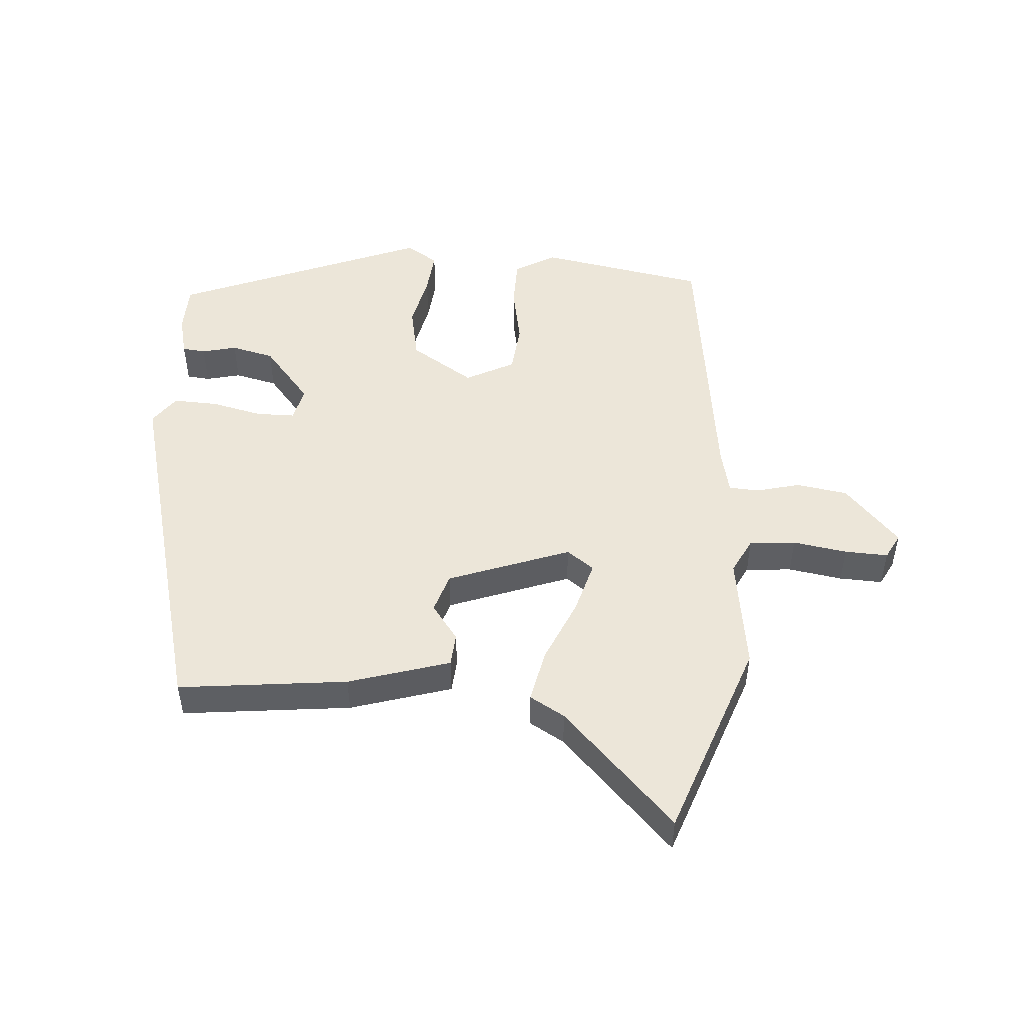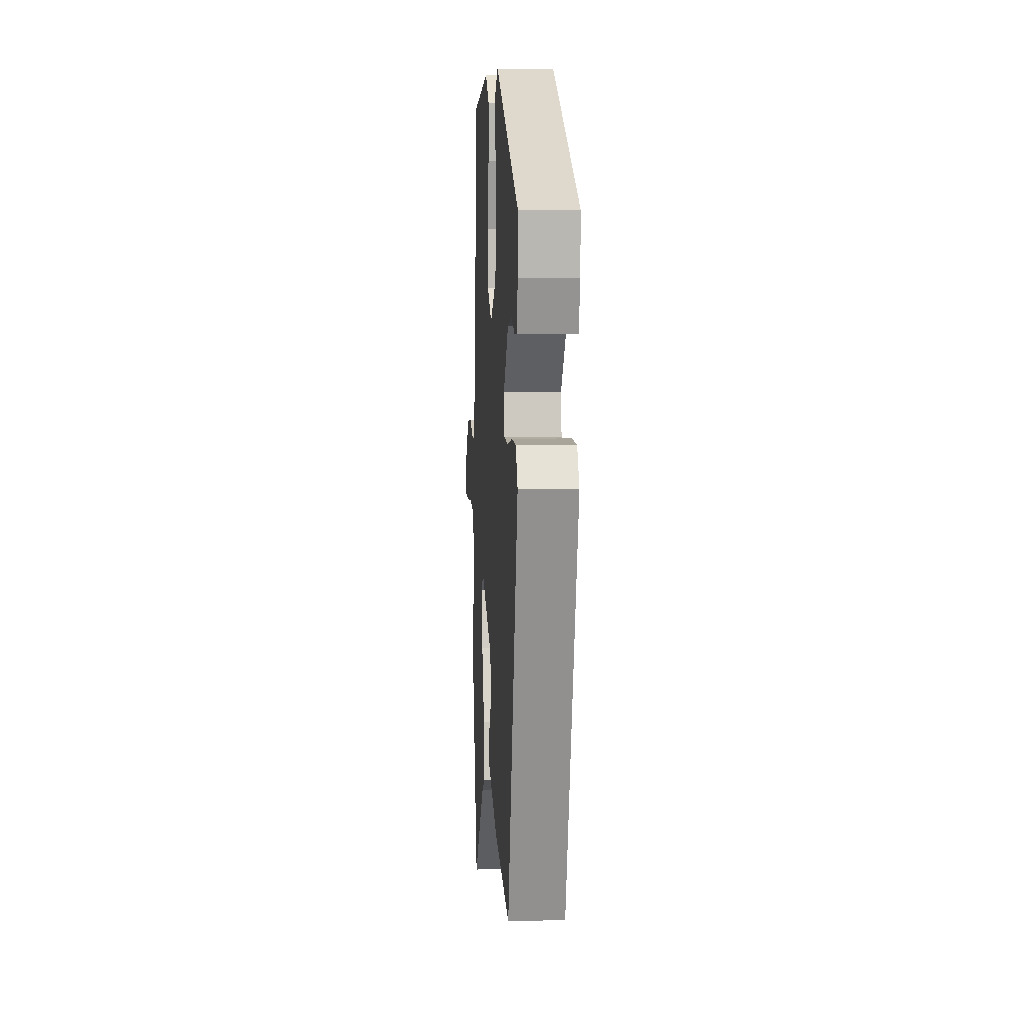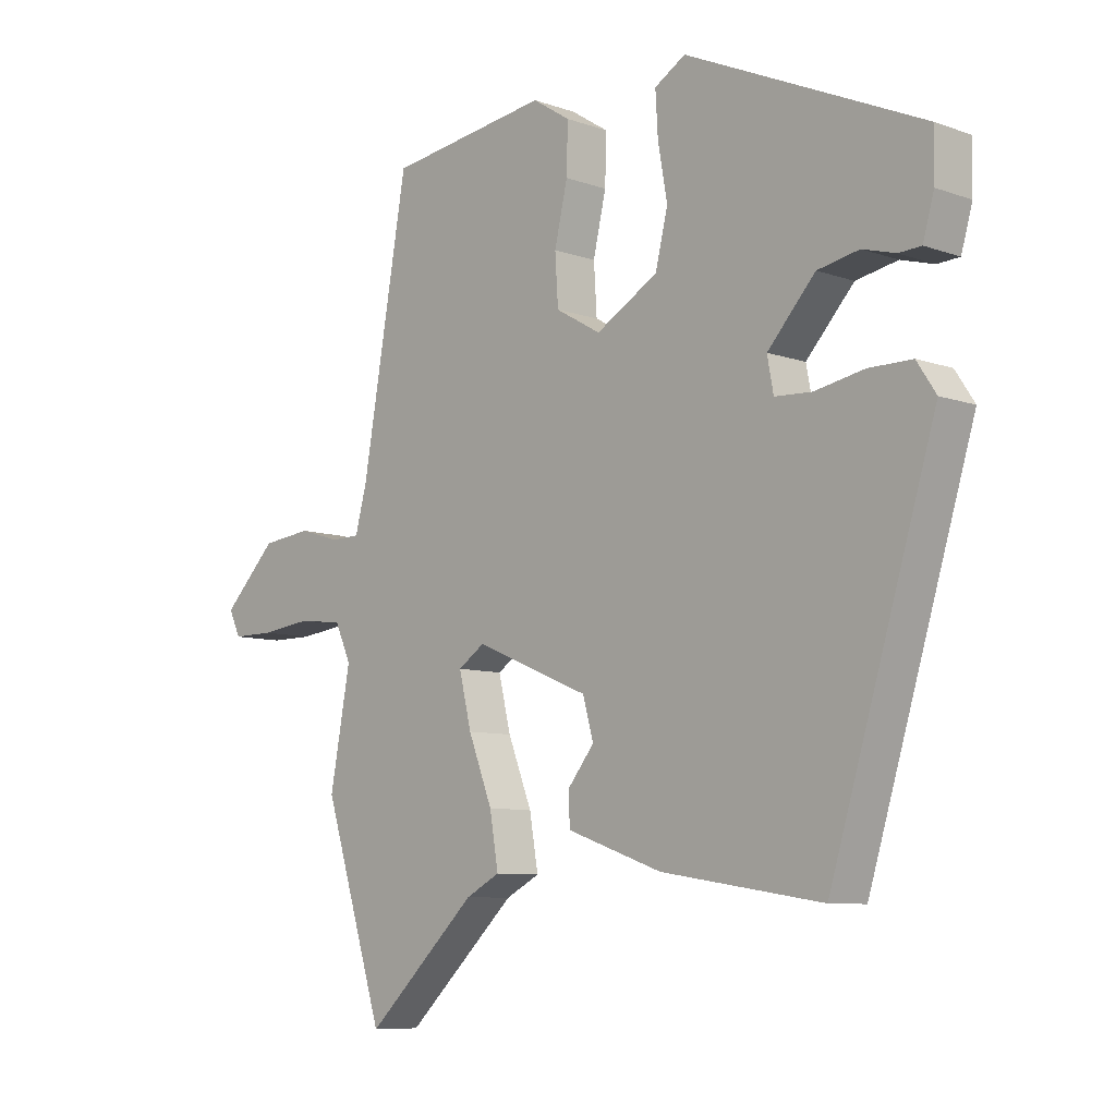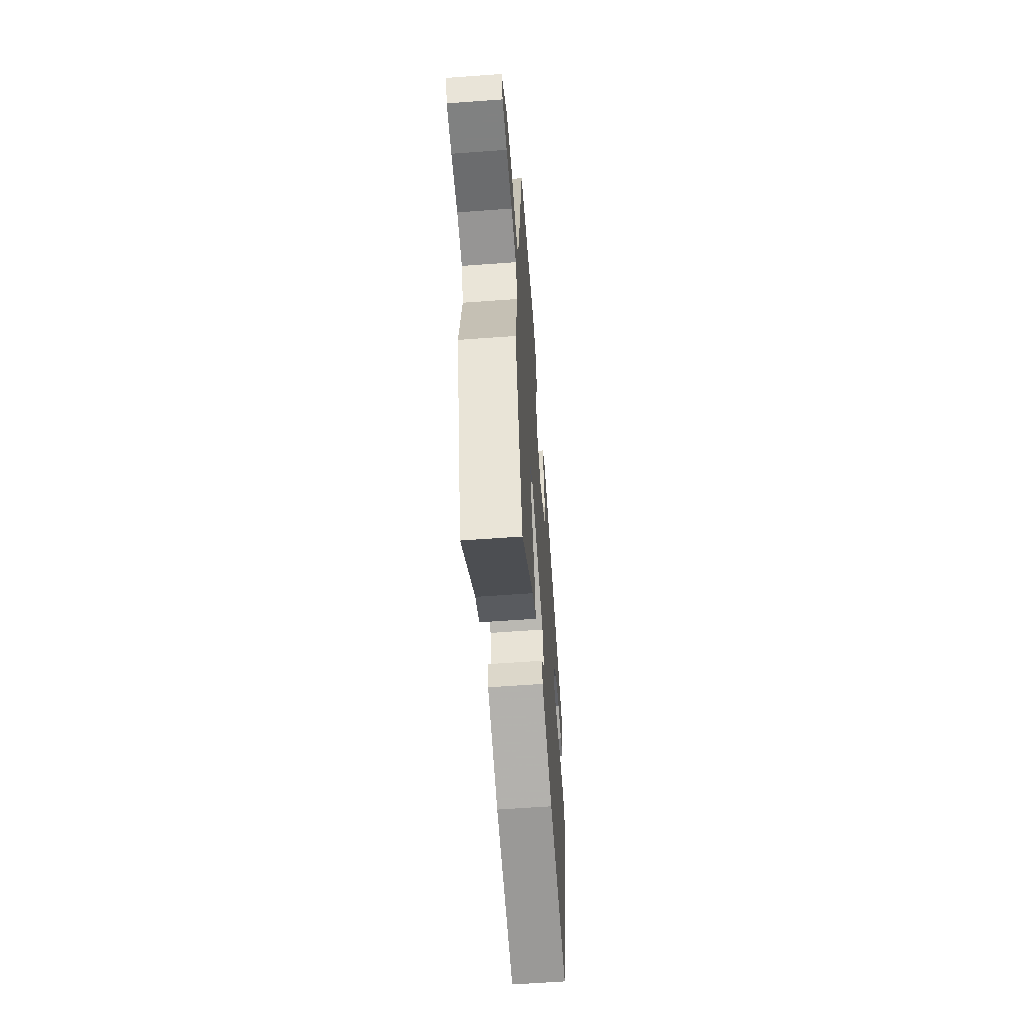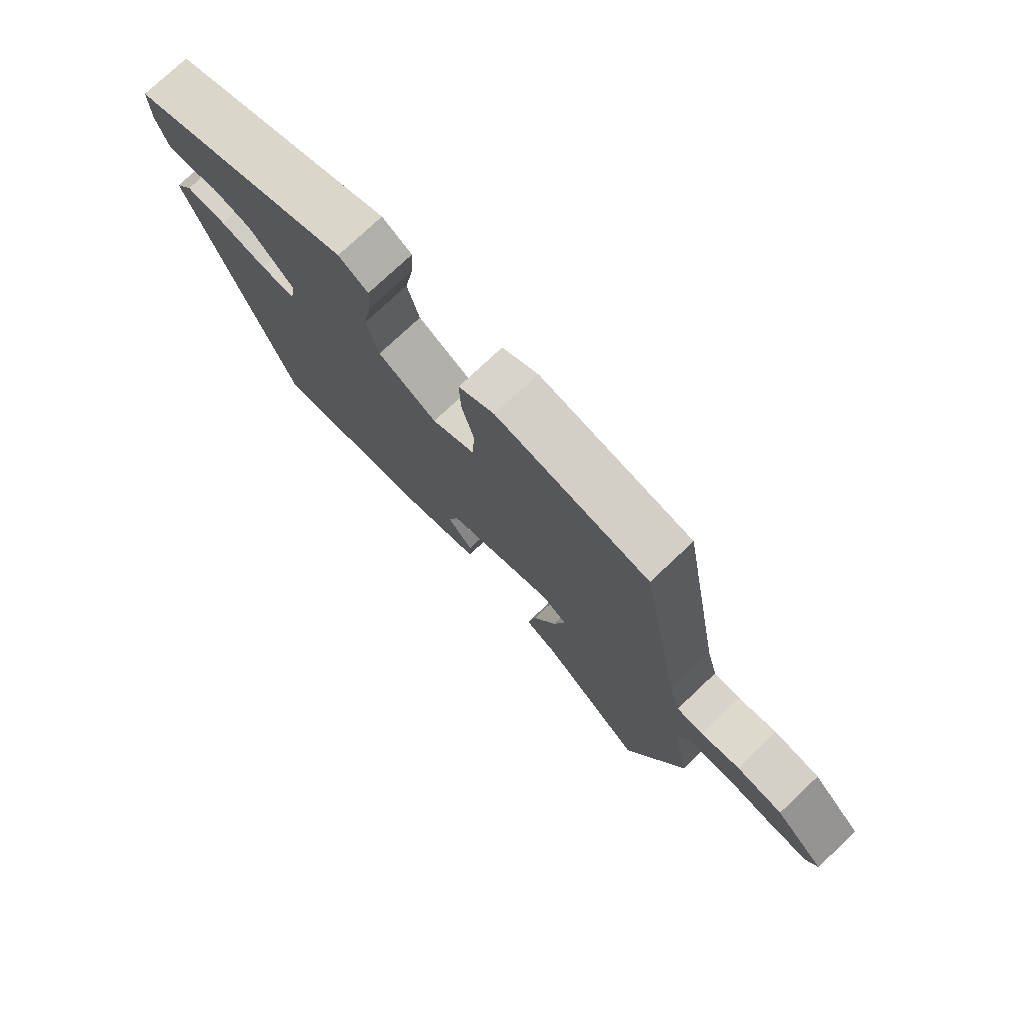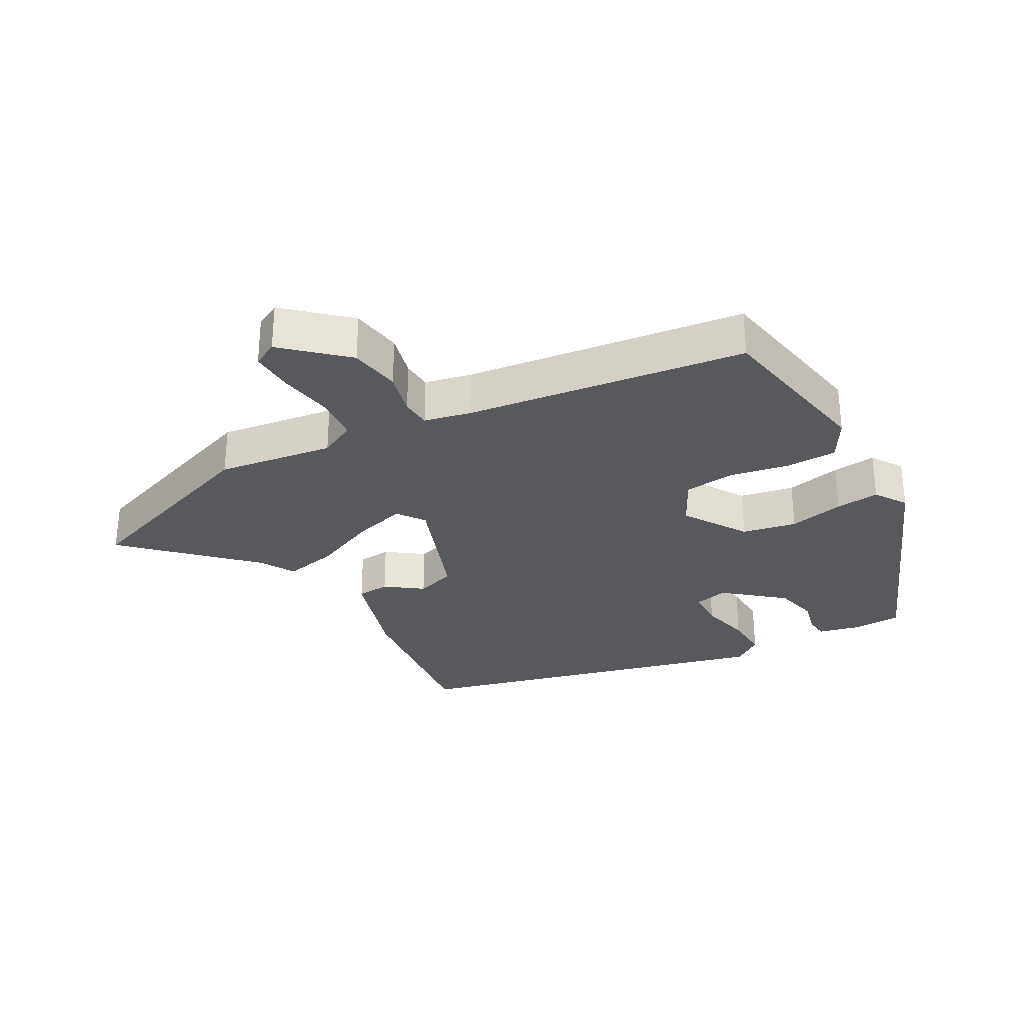
<metadata>
{"format":"obj","ext":"obj","renderer":"f3d","projection":"perspective","resolution":1024,"background":"white","views":[{"elev":49.4,"azim":-173.5,"up":"+Y"},{"elev":7.6,"azim":86.3,"up":"+Z"},{"elev":-8.2,"azim":45.9,"up":"+Z"},{"elev":-60.3,"azim":-85.7,"up":"+Z"},{"elev":76.4,"azim":-133.3,"up":"+Z"},{"elev":-29.9,"azim":-58.4,"up":"+Y"}]}
</metadata>
<code>
v -0.411 0.07 0.51
v -0.15 0.07 0.546
v -0.089 0.07 0.507
v -0.091 0.07 0.429
v -0.112 0.07 0.338
v -0.107 0.07 0.259
v -0.034 0.07 0.217
v 0.066 0.07 0.275
v 0.086 0.07 0.358
v 0.071 0.07 0.444
v 0.067 0.07 0.512
v 0.117 0.07 0.542
v 0.498 0.07 0.37
v 0.497 0.07 0.294
v 0.479 0.07 0.231
v 0.443 0.07 0.229
v 0.39 0.07 0.244
v 0.323 0.07 0.231
v 0.246 0.07 0.146
v 0.256 0.07 0.092
v 0.316 0.07 0.089
v 0.395 0.07 0.104
v 0.465 0.07 0.104
v 0.496 0.07 0.057
v 0.327 0.07 -0.497
v 0.068 0.07 -0.457
v -0.086 0.07 -0.403
v -0.088 0.07 -0.352
v -0.045 0.07 -0.298
v -0.062 0.07 -0.236
v -0.247 0.07 -0.159
v -0.29 0.07 -0.188
v -0.27 0.07 -0.271
v -0.231 0.07 -0.371
v -0.217 0.07 -0.454
v -0.272 0.07 -0.483
v -0.452 0.07 -0.654
v -0.55 0.07 -0.341
v -0.517 0.07 -0.163
v -0.543 0.07 -0.106
v -0.614 0.07 -0.097
v -0.698 0.07 -0.107
v -0.765 0.07 -0.107
v -0.784 0.07 -0.067
v -0.697 0.07 0.021
v -0.617 0.07 0.03
v -0.55 0.07 0.01
v -0.504 0.07 0.011
v -0.485 0.07 0.082
v -0.411 0 0.51
v -0.15 0 0.546
v -0.089 0 0.507
v -0.091 0 0.429
v -0.112 0 0.338
v -0.107 0 0.259
v -0.034 0 0.217
v 0.066 0 0.275
v 0.086 0 0.358
v 0.071 0 0.444
v 0.067 0 0.512
v 0.117 0 0.542
v 0.498 0 0.37
v 0.497 0 0.294
v 0.479 0 0.231
v 0.443 0 0.229
v 0.39 0 0.244
v 0.323 0 0.231
v 0.246 0 0.146
v 0.256 0 0.092
v 0.316 0 0.089
v 0.395 0 0.104
v 0.465 0 0.104
v 0.496 0 0.057
v 0.327 0 -0.497
v 0.068 0 -0.457
v -0.086 0 -0.403
v -0.088 0 -0.352
v -0.045 0 -0.298
v -0.062 0 -0.236
v -0.247 0 -0.159
v -0.29 0 -0.188
v -0.27 0 -0.271
v -0.231 0 -0.371
v -0.217 0 -0.454
v -0.272 0 -0.483
v -0.452 0 -0.654
v -0.55 0 -0.341
v -0.517 0 -0.163
v -0.543 0 -0.106
v -0.614 0 -0.097
v -0.698 0 -0.107
v -0.765 0 -0.107
v -0.784 0 -0.067
v -0.697 0 0.021
v -0.617 0 0.03
v -0.55 0 0.01
v -0.504 0 0.011
v -0.485 0 0.082
f 45 46 47
f 44 45 47
f 43 44 47
f 42 43 47
f 41 42 47
f 40 41 47 48
f 39 40 48
f 36 37 38 39
f 39 48 49
f 36 39 49
f 35 36 49
f 34 35 49
f 33 34 49
f 27 28 29
f 26 27 29
f 25 26 29
f 24 25 29
f 23 24 29
f 22 23 29
f 21 22 29
f 20 21 29 30
f 19 20 30 31
f 15 16 17
f 14 15 17
f 13 14 17
f 12 13 17
f 11 12 17
f 10 11 17
f 9 10 17
f 8 9 17 18
f 18 19 31
f 8 18 31
f 7 8 31
f 3 4 5
f 2 3 5
f 1 2 5
f 49 1 5
f 49 5 6
f 32 33 49
f 31 32 49
f 7 31 49
f 6 7 49
f 96 95 94
f 96 94 93
f 96 93 92
f 96 92 91
f 96 91 90
f 97 96 90 89
f 97 89 88
f 88 87 86 85
f 98 97 88
f 98 88 85
f 98 85 84
f 98 84 83
f 98 83 82
f 78 77 76
f 78 76 75
f 78 75 74
f 78 74 73
f 78 73 72
f 78 72 71
f 78 71 70
f 79 78 70 69
f 80 79 69 68
f 66 65 64
f 66 64 63
f 66 63 62
f 66 62 61
f 66 61 60
f 66 60 59
f 66 59 58
f 67 66 58 57
f 80 68 67
f 80 67 57
f 80 57 56
f 54 53 52
f 54 52 51
f 54 51 50
f 54 50 98
f 55 54 98
f 98 82 81
f 98 81 80
f 98 80 56
f 98 56 55
f 1 50 51 2
f 2 51 52 3
f 3 52 53 4
f 4 53 54 5
f 5 54 55 6
f 6 55 56 7
f 7 56 57 8
f 8 57 58 9
f 9 58 59 10
f 10 59 60 11
f 11 60 61 12
f 12 61 62 13
f 13 62 63 14
f 14 63 64 15
f 15 64 65 16
f 16 65 66 17
f 17 66 67 18
f 18 67 68 19
f 19 68 69 20
f 20 69 70 21
f 21 70 71 22
f 22 71 72 23
f 23 72 73 24
f 24 73 74 25
f 25 74 75 26
f 26 75 76 27
f 27 76 77 28
f 28 77 78 29
f 29 78 79 30
f 30 79 80 31
f 31 80 81 32
f 32 81 82 33
f 33 82 83 34
f 34 83 84 35
f 35 84 85 36
f 36 85 86 37
f 37 86 87 38
f 38 87 88 39
f 39 88 89 40
f 40 89 90 41
f 41 90 91 42
f 42 91 92 43
f 43 92 93 44
f 44 93 94 45
f 45 94 95 46
f 46 95 96 47
f 47 96 97 48
f 48 97 98 49
f 49 98 50 1

</code>
